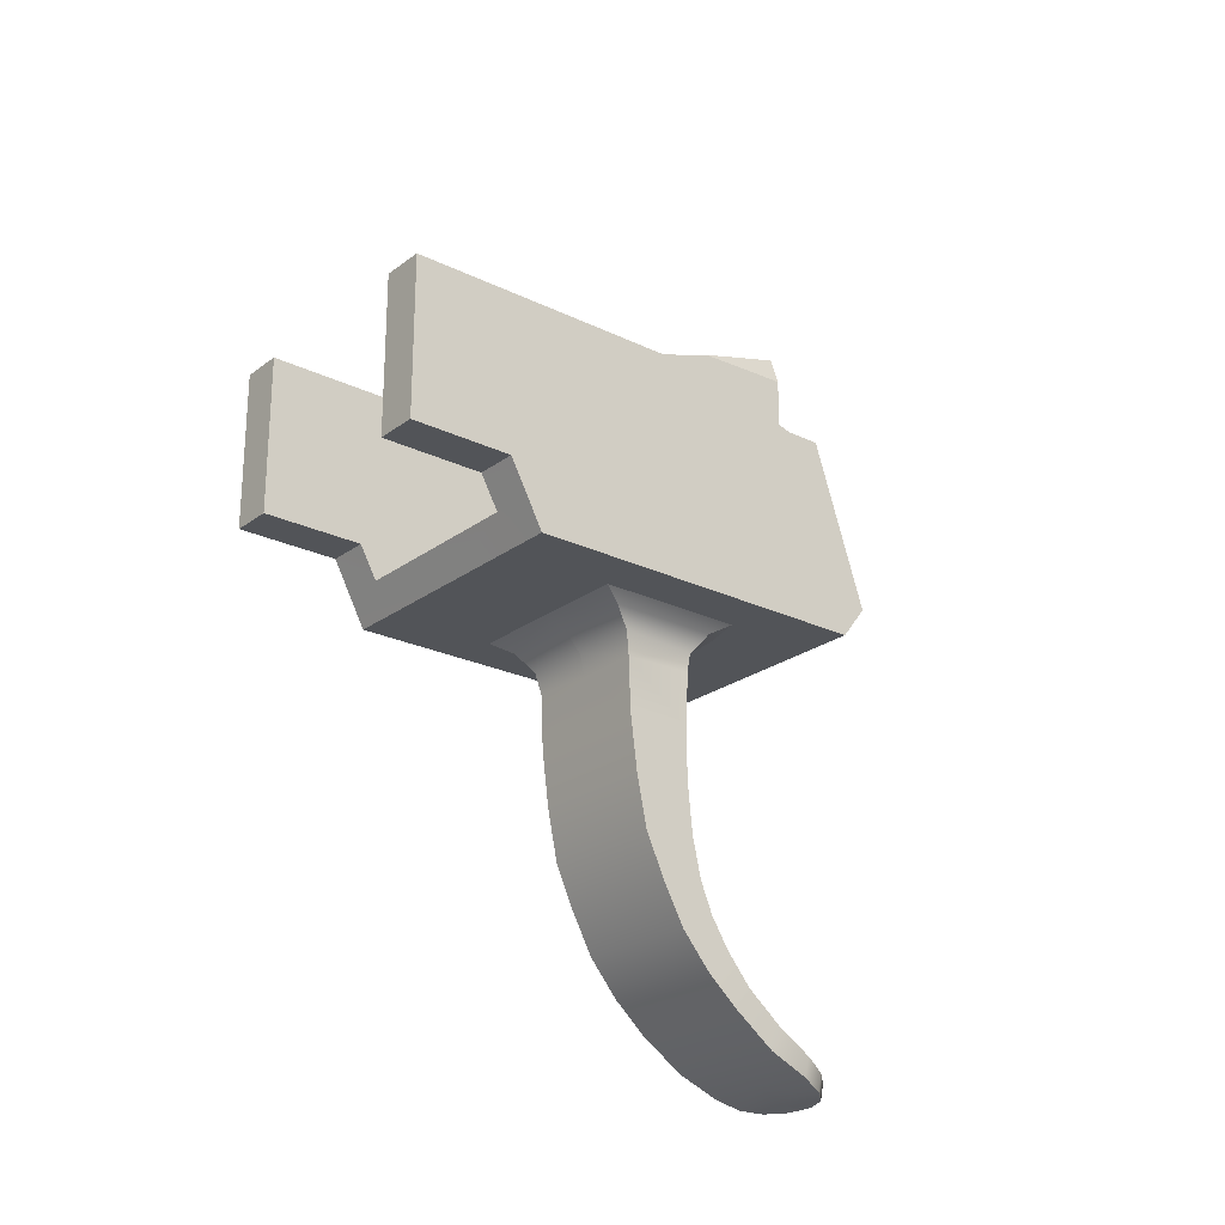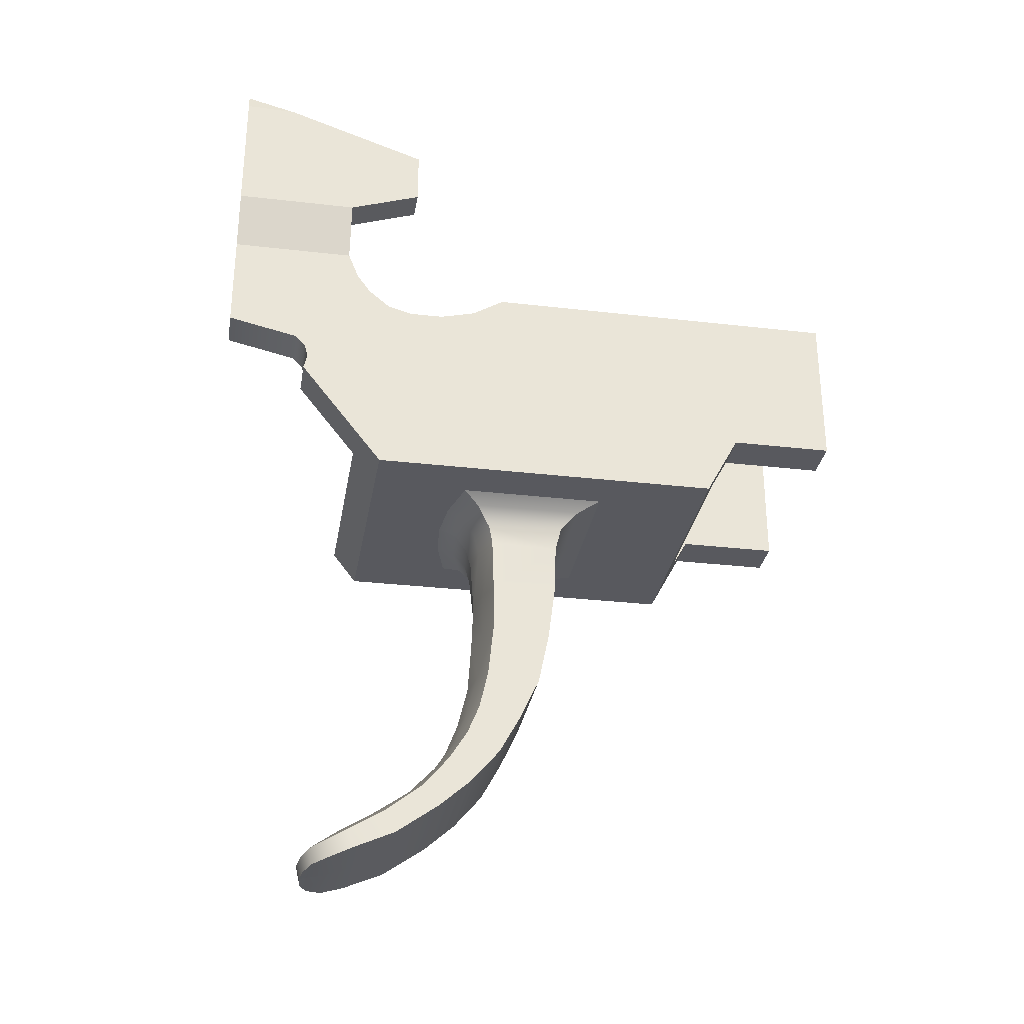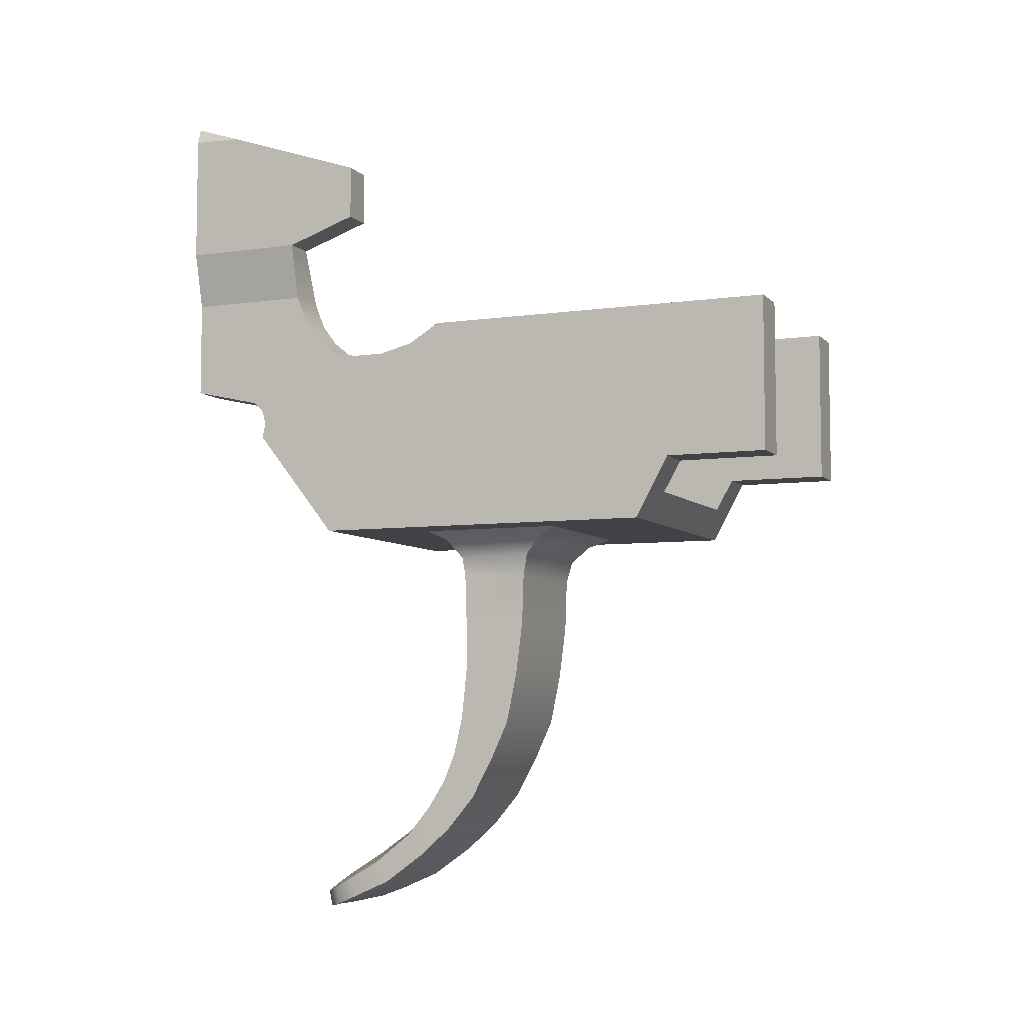
<metadata>
{"format":"obj","ext":"obj","renderer":"f3d","projection":"perspective","resolution":1024,"background":"white","views":[{"elev":-23.3,"azim":-129.1,"up":"+Z"},{"elev":-30.3,"azim":80.5,"up":"+Z"},{"elev":-6.2,"azim":113.0,"up":"+Z"}]}
</metadata>
<code>
g ak74m_trigger_LOD0
v 0.006559 0.04282 -0.009683
v 0.005959 0.04282 -0.01148
v 0.005959 0.04882 -0.01168
v 0.007459 0.04282 -0.009683
v 0.007759 0.04572 -0.01068
v 0.007759 0.04282 -0.01058
v 0.006959 0.05382 -0.02518
v 0.006959 0.05572 -0.02518
v 0.006959 0.05222 -0.03598
v 0.006959 0.05772 -0.02468
v 0.006959 0.05952 -0.02358
v 0.006959 0.07222 -0.03598
v 0.006959 0.07412 -0.03248
v 0.006959 0.07992 -0.02358
v 0.006959 0.07992 -0.03248
v 0.006959 0.04742 -0.02988
v 0.006959 0.05242 -0.02478
v 0.006959 0.05122 -0.02378
v 0.006959 0.04762 -0.02908
v 0.006959 0.04742 -0.02828
v 0.006959 0.04682 -0.02768
v 0.006959 0.05042 -0.02268
v 0.006959 0.04282 -0.02678
v 0.006959 0.04282 -0.02118
v 0.006959 0.04982 -0.02118
v -0.005941 0.05082 -0.03418
v -0.008341 0.05222 -0.03598
v -0.008341 0.05082 -0.03418
v -0.000641 0.05222 -0.03598
v 0.004559 0.05082 -0.03418
v 0.006959 0.05222 -0.03598
v 0.006959 0.04742 -0.02988
v 0.004559 0.04742 -0.02988
v -0.008341 0.07222 -0.03598
v -0.000641 0.07222 -0.03598
v -0.005941 0.07312 -0.03428
v 0.004559 0.07312 -0.03428
v 0.006959 0.07222 -0.03598
v 0.006959 0.07412 -0.03248
v 0.004559 0.07412 -0.03248
v -0.008341 0.07412 -0.03248
v -0.005941 0.07412 -0.03248
v 0.004559 0.04982 -0.02118
v 0.005959 0.04982 -0.01798
v 0.004559 0.04282 -0.02118
v 0.005959 0.04282 -0.01798
v 0.006959 0.07992 -0.03248
v 0.006959 0.07992 -0.02358
v 0.004559 0.07992 -0.03248
v 0.004559 0.07992 -0.02358
v -0.005941 0.05952 -0.02358
v -0.005941 0.07312 -0.03428
v -0.005941 0.05082 -0.03418
v -0.005941 0.07412 -0.03248
v -0.005941 0.07992 -0.02358
v -0.005941 0.07992 -0.03248
v -0.005941 0.05772 -0.02468
v -0.005941 0.05572 -0.02518
v -0.005941 0.05382 -0.02518
v 0.004559 0.04982 -0.02118
v 0.006959 0.04982 -0.02118
v 0.005959 0.04982 -0.01798
v 0.007759 0.04982 -0.01798
v 0.004559 0.05042 -0.02268
v 0.006959 0.05042 -0.02268
v 0.006959 0.05122 -0.02378
v 0.004459 0.05122 -0.02378
v 0.006959 0.05242 -0.02478
v 0.004459 0.05242 -0.02478
v 0.004559 0.05382 -0.02518
v 0.006959 0.05382 -0.02518
v 0.004559 0.05572 -0.02518
v 0.006959 0.05572 -0.02518
v 0.004559 0.05772 -0.02468
v 0.006959 0.05772 -0.02468
v 0.004559 0.05952 -0.02358
v 0.006959 0.05952 -0.02358
v 0.006959 0.04742 -0.02828
v 0.006959 0.04762 -0.02908
v 0.004559 0.04742 -0.02828
v 0.004559 0.04762 -0.02908
v 0.004559 0.04682 -0.02768
v 0.006959 0.04682 -0.02768
v 0.006959 0.04742 -0.02988
v 0.004559 0.04742 -0.02988
v 0.006959 0.04282 -0.02678
v 0.004559 0.04282 -0.02678
v -0.008341 0.05222 -0.03598
v -0.008341 0.05772 -0.02468
v -0.008341 0.05572 -0.02518
v -0.008341 0.05952 -0.02358
v -0.008341 0.07222 -0.03598
v -0.008341 0.07412 -0.03248
v -0.008341 0.07992 -0.02358
v -0.008341 0.07992 -0.03248
v -0.008341 0.05082 -0.03418
v -0.008341 0.05382 -0.02518
v 0.006959 0.05222 -0.03598
v 0.006959 0.07222 -0.03598
v 0.004359 0.05772 -0.03598
v 0.004359 0.06602 -0.03598
v -0.000641 0.07222 -0.03598
v -0.000641 0.05222 -0.03598
v 0.001759 0.05702 -0.03598
v -0.000641 0.06602 -0.03598
v -0.000641 0.05682 -0.03598
v -0.005641 0.06602 -0.03598
v -0.008341 0.07222 -0.03598
v -0.005641 0.05772 -0.03598
v -0.008341 0.05222 -0.03598
v -0.003041 0.05702 -0.03598
v 0.004559 0.07312 -0.03428
v 0.004559 0.05952 -0.02358
v 0.004559 0.05082 -0.03418
v 0.004559 0.07412 -0.03248
v 0.004559 0.07992 -0.02358
v 0.004559 0.07992 -0.03248
v 0.004559 0.05772 -0.02468
v 0.004559 0.05572 -0.02518
v 0.004559 0.05382 -0.02518
v 0.004559 0.04742 -0.02988
v 0.004459 0.05242 -0.02478
v 0.004459 0.05122 -0.02378
v 0.004559 0.04762 -0.02908
v 0.004559 0.04742 -0.02828
v 0.004559 0.04682 -0.02768
v 0.004559 0.05042 -0.02268
v 0.004559 0.04282 -0.02678
v 0.004559 0.04282 -0.02118
v 0.004559 0.04982 -0.02118
v -0.008341 0.05572 -0.02518
v -0.005941 0.05572 -0.02518
v -0.008341 0.05382 -0.02518
v -0.005941 0.05382 -0.02518
v -0.005941 0.05772 -0.02468
v -0.008341 0.05772 -0.02468
v -0.005941 0.05952 -0.02358
v -0.008341 0.05952 -0.02358
v 0.004559 0.04282 -0.02118
v 0.006959 0.04282 -0.02118
v 0.004559 0.04282 -0.02678
v 0.006959 0.04282 -0.02678
v 0.005959 0.04282 -0.01798
v 0.007759 0.04282 -0.01798
v 0.005959 0.04282 -0.01148
v 0.007759 0.04282 -0.01058
v 0.006559 0.04282 -0.009683
v 0.007459 0.04282 -0.009683
v 0.007759 0.04282 -0.01798
v 0.007759 0.04282 -0.01058
v 0.007759 0.04982 -0.01798
v 0.007759 0.04572 -0.01068
v 0.007759 0.05392 -0.01658
v 0.007759 0.05392 -0.01348
v 0.005959 0.05392 -0.01658
v 0.005959 0.04982 -0.01798
v 0.007759 0.05392 -0.01658
v 0.007759 0.04982 -0.01798
v 0.006959 0.07412 -0.03248
v 0.006959 0.07992 -0.03248
v 0.004559 0.07412 -0.03248
v 0.004559 0.07992 -0.03248
v 0.007459 0.04282 -0.009683
v 0.006559 0.04282 -0.009683
v 0.007759 0.04572 -0.01068
v 0.005959 0.04882 -0.01168
v 0.007759 0.05392 -0.01348
v 0.005959 0.05392 -0.01348
v -0.008341 0.07992 -0.03248
v -0.005941 0.07992 -0.03248
v -0.008341 0.07992 -0.02358
v -0.005941 0.07992 -0.02358
v 0.005959 0.05392 -0.01348
v 0.005959 0.05392 -0.01658
v 0.007759 0.05392 -0.01348
v 0.007759 0.05392 -0.01658
v 0.006959 0.04282 -0.02118
v 0.007759 0.04282 -0.01798
v 0.006959 0.04982 -0.02118
v 0.007759 0.04982 -0.01798
v -0.008341 0.07992 -0.02358
v -0.005941 0.07992 -0.02358
v -0.008341 0.05952 -0.02358
v -0.005941 0.05952 -0.02358
v 0.005959 0.04282 -0.01148
v 0.005959 0.04282 -0.01798
v 0.005959 0.04882 -0.01168
v 0.005959 0.04982 -0.01798
v 0.005959 0.05392 -0.01348
v 0.005959 0.05392 -0.01658
v 0.006959 0.07992 -0.02358
v 0.006959 0.05952 -0.02358
v 0.004559 0.07992 -0.02358
v 0.004559 0.05952 -0.02358
v -0.008341 0.07412 -0.03248
v -0.005941 0.07412 -0.03248
v -0.008341 0.07992 -0.03248
v -0.005941 0.07992 -0.03248
v -0.005941 0.05082 -0.03418
v -0.008341 0.05082 -0.03418
v -0.005941 0.05382 -0.02518
v -0.008341 0.05382 -0.02518
v -0.005941 0.07312 -0.03428
v 0.004559 0.07312 -0.03428
v -0.005941 0.05082 -0.03418
v 0.004559 0.05082 -0.03418
v 0.002959 0.06132 -0.05008
v 0.002959 0.06012 -0.05228
v 0.002959 0.05892 -0.04958
v 0.002959 0.05822 -0.05128
v 0.002959 0.05942 -0.04738
v 0.002959 0.06242 -0.04768
v 0.002959 0.05972 -0.04448
v 0.002959 0.06302 -0.04478
v 0.002959 0.05972 -0.04178
v 0.002959 0.06342 -0.04168
v 0.002959 0.06352 -0.03878
v 0.002959 0.05962 -0.03868
v 0.002959 0.05942 -0.03758
v 0.003159 0.06382 -0.03748
v 0.002959 0.05852 -0.05418
v 0.002959 0.05722 -0.05288
v 0.003659 0.06482 -0.03648
v 0.003559 0.05862 -0.03648
v 0.002959 0.05582 -0.05458
v 0.002959 0.05672 -0.05578
v 0.002859 0.05362 -0.05628
v 0.002859 0.05432 -0.05748
v 0.002759 0.05202 -0.05848
v 0.002759 0.05172 -0.05738
v 0.002359 0.05052 -0.05798
v 0.002359 0.05072 -0.05898
v 0.001559 0.04962 -0.05828
v 0.001559 0.04982 -0.05918
v 0.000459 0.04922 -0.05848
v 0.000459 0.04942 -0.05928
v 0.004359 0.05772 -0.03598
v 0.004359 0.06602 -0.03598
v -0.000641 0.04932 -0.05928
v -0.000641 0.04912 -0.05848
v 0.002759 0.05172 -0.05738
v 0.002359 0.05052 -0.05798
v 0.001259 0.05132 -0.05698
v 0.001059 0.04992 -0.05788
v 0.001259 0.05312 -0.05588
v 0.002859 0.05362 -0.05628
v 0.001259 0.05512 -0.05448
v 0.002959 0.05582 -0.05458
v 0.001559 0.04962 -0.05828
v 0.000459 0.04922 -0.05848
v 0.001259 0.05662 -0.05288
v 0.002959 0.05722 -0.05288
v 0.001259 0.05772 -0.05128
v 0.002959 0.05822 -0.05128
v 0.002959 0.05892 -0.04958
v 0.001259 0.05842 -0.04938
v 0.002959 0.05942 -0.04738
v 0.001259 0.05902 -0.04698
v 0.002959 0.05972 -0.04448
v 0.001259 0.05932 -0.04408
v 0.002959 0.05972 -0.04178
v 0.001259 0.05932 -0.04138
v 0.002959 0.05962 -0.03868
v 0.001259 0.05902 -0.03858
v 0.002959 0.05942 -0.03758
v 0.001359 0.05872 -0.03738
v 0.001459 0.05792 -0.03638
v 0.003559 0.05862 -0.03648
v 0.001759 0.05702 -0.03598
v 0.004359 0.05772 -0.03598
v -0.000641 0.05902 -0.04138
v -0.000641 0.05882 -0.03848
v -0.000641 0.05852 -0.03738
v -0.000641 0.05782 -0.03638
v -0.000641 0.05892 -0.04408
v -0.000641 0.05872 -0.04698
v -0.000641 0.05812 -0.04938
v -0.000641 0.05742 -0.05118
v -0.000641 0.05642 -0.05278
v -0.000641 0.05492 -0.05438
v -0.000641 0.05292 -0.05578
v -0.000641 0.05112 -0.05688
v -0.000641 0.04982 -0.05778
v -0.000641 0.04912 -0.05848
v -0.004241 0.06132 -0.05008
v -0.004241 0.05892 -0.04958
v -0.004241 0.06012 -0.05228
v -0.004241 0.05822 -0.05128
v -0.004241 0.05942 -0.04738
v -0.004241 0.06242 -0.04768
v -0.004241 0.05972 -0.04448
v -0.004241 0.06302 -0.04478
v -0.004241 0.05972 -0.04178
v -0.004241 0.06342 -0.04168
v -0.004241 0.06352 -0.03878
v -0.004241 0.05962 -0.03868
v -0.004241 0.05942 -0.03758
v -0.004441 0.06382 -0.03748
v -0.004241 0.05852 -0.05418
v -0.004241 0.05722 -0.05288
v -0.004941 0.06482 -0.03648
v -0.004841 0.05862 -0.03648
v -0.004241 0.05582 -0.05458
v -0.004241 0.05672 -0.05578
v -0.004141 0.05362 -0.05628
v -0.004141 0.05432 -0.05748
v -0.004041 0.05202 -0.05848
v -0.004041 0.05172 -0.05738
v -0.003641 0.05052 -0.05798
v -0.003641 0.05072 -0.05898
v -0.002841 0.04962 -0.05828
v -0.002841 0.04982 -0.05918
v -0.001741 0.04922 -0.05848
v -0.001741 0.04942 -0.05928
v -0.000641 0.04932 -0.05928
v -0.000641 0.04912 -0.05848
v -0.005641 0.05772 -0.03598
v -0.005641 0.06602 -0.03598
v -0.004041 0.05172 -0.05738
v -0.002541 0.05132 -0.05698
v -0.003641 0.05052 -0.05798
v -0.002341 0.04992 -0.05788
v -0.002541 0.05312 -0.05588
v -0.004141 0.05362 -0.05628
v -0.002541 0.05512 -0.05448
v -0.004241 0.05582 -0.05458
v -0.002841 0.04962 -0.05828
v -0.001741 0.04922 -0.05848
v -0.002541 0.05662 -0.05288
v -0.004241 0.05722 -0.05288
v -0.002541 0.05772 -0.05128
v -0.004241 0.05822 -0.05128
v -0.004241 0.05892 -0.04958
v -0.002541 0.05842 -0.04938
v -0.004241 0.05942 -0.04738
v -0.002541 0.05902 -0.04698
v -0.004241 0.05972 -0.04448
v -0.002541 0.05932 -0.04408
v -0.004241 0.05972 -0.04178
v -0.002541 0.05932 -0.04138
v -0.004241 0.05962 -0.03868
v -0.002541 0.05902 -0.03858
v -0.004241 0.05942 -0.03758
v -0.002641 0.05872 -0.03738
v -0.002741 0.05792 -0.03638
v -0.004841 0.05862 -0.03648
v -0.000641 0.05902 -0.04138
v -0.000641 0.05882 -0.03848
v -0.000641 0.05852 -0.03738
v -0.000641 0.05782 -0.03638
v -0.000641 0.05892 -0.04408
v -0.000641 0.05872 -0.04698
v -0.000641 0.05812 -0.04938
v -0.000641 0.05742 -0.05118
v -0.000641 0.05642 -0.05278
v -0.000641 0.05492 -0.05438
v -0.000641 0.05292 -0.05578
v -0.000641 0.05112 -0.05688
v -0.000641 0.04982 -0.05778
v -0.000641 0.04912 -0.05848
v 0.002959 0.06012 -0.05228
v -0.000641 0.06012 -0.05228
v 0.002959 0.05852 -0.05418
v -0.000641 0.05852 -0.05418
v -0.000641 0.06132 -0.05008
v 0.002959 0.06132 -0.05008
v -0.000641 0.06242 -0.04768
v 0.002959 0.06242 -0.04768
v -0.000641 0.06302 -0.04478
v 0.002959 0.06302 -0.04478
v 0.002959 0.06342 -0.04168
v -0.000641 0.06342 -0.04168
v -0.000641 0.06352 -0.03878
v 0.002959 0.06352 -0.03878
v -0.000641 0.06382 -0.03758
v 0.003159 0.06382 -0.03748
v -0.000641 0.06482 -0.03648
v 0.003659 0.06482 -0.03648
v -0.000641 0.06602 -0.03598
v 0.004359 0.06602 -0.03598
v 0.002759 0.05202 -0.05848
v -0.000641 0.05202 -0.05848
v 0.002359 0.05072 -0.05898
v -0.000641 0.05072 -0.05898
v -0.000641 0.05432 -0.05748
v 0.002859 0.05432 -0.05748
v 0.001559 0.04982 -0.05918
v -0.000641 0.04972 -0.05918
v 0.000459 0.04942 -0.05928
v -0.000641 0.04932 -0.05928
v -0.000641 0.05672 -0.05578
v 0.002959 0.05672 -0.05578
v -0.000641 0.05682 -0.03598
v -0.004241 0.06012 -0.05228
v -0.004241 0.05852 -0.05418
v -0.000641 0.06012 -0.05228
v -0.000641 0.05852 -0.05418
v -0.000641 0.06132 -0.05008
v -0.004241 0.06132 -0.05008
v -0.000641 0.06242 -0.04768
v -0.004241 0.06242 -0.04768
v -0.000641 0.06302 -0.04478
v -0.004241 0.06302 -0.04478
v -0.004241 0.06342 -0.04168
v -0.000641 0.06342 -0.04168
v -0.000641 0.06352 -0.03878
v -0.004241 0.06352 -0.03878
v -0.000641 0.06382 -0.03758
v -0.004441 0.06382 -0.03748
v -0.000641 0.06482 -0.03648
v -0.004941 0.06482 -0.03648
v -0.000641 0.06602 -0.03598
v -0.005641 0.06602 -0.03598
v -0.004041 0.05202 -0.05848
v -0.003641 0.05072 -0.05898
v -0.000641 0.05202 -0.05848
v -0.000641 0.05072 -0.05898
v -0.000641 0.05432 -0.05748
v -0.004141 0.05432 -0.05748
v -0.002841 0.04982 -0.05918
v -0.000641 0.04972 -0.05918
v -0.001741 0.04942 -0.05928
v -0.000641 0.04932 -0.05928
v -0.000641 0.05672 -0.05578
v -0.004241 0.05672 -0.05578
v -0.000641 0.05682 -0.03598
v -0.003041 0.05702 -0.03598
v -0.005641 0.05772 -0.03598
g ak74m_trigger_LOD0_0
f 3 2 1
f 6 5 4
f 9 8 7
f 8 9 10
f 10 9 11
f 9 12 11
f 12 13 11
f 14 11 13
f 15 14 13
f 7 16 9
f 16 7 17
f 17 18 16
f 18 19 16
f 20 19 18
f 21 20 18
f 22 21 18
f 23 21 22
f 22 24 23
f 24 22 25
f 28 27 26
f 26 27 29
f 29 30 26
f 30 29 31
f 32 30 31
f 30 32 33
f 36 35 34
f 35 36 37
f 37 38 35
f 37 39 38
f 39 37 40
f 41 36 34
f 36 41 42
f 45 44 43
f 44 45 46
f 49 48 47
f 48 49 50
f 53 52 51
f 54 51 52
f 55 51 54
f 56 55 54
f 51 57 53
f 58 53 57
f 59 53 58
f 62 61 60
f 61 62 63
f 61 64 60
f 64 61 65
f 66 64 65
f 64 66 67
f 68 67 66
f 67 68 69
f 68 70 69
f 70 68 71
f 71 72 70
f 72 71 73
f 73 74 72
f 74 73 75
f 75 76 74
f 76 75 77
f 80 79 78
f 79 80 81
f 78 82 80
f 82 78 83
f 81 84 79
f 84 81 85
f 86 82 83
f 82 86 87
f 90 89 88
f 88 89 91
f 88 91 92
f 93 92 91
f 94 93 91
f 95 93 94
f 96 90 88
f 90 96 97
f 100 99 98
f 99 100 101
f 101 102 99
f 98 103 100
f 104 100 103
f 102 101 105
f 106 104 103
f 107 102 105
f 102 107 108
f 109 108 107
f 108 109 110
f 110 109 103
f 111 103 109
f 106 103 111
f 114 113 112
f 115 112 113
f 116 115 113
f 117 115 116
f 118 113 114
f 119 118 114
f 120 119 114
f 121 120 114
f 120 121 122
f 122 121 123
f 121 124 123
f 125 123 124
f 126 123 125
f 127 123 126
f 128 127 126
f 129 127 128
f 127 129 130
f 133 132 131
f 132 133 134
f 135 131 132
f 131 135 136
f 137 136 135
f 136 137 138
f 141 140 139
f 140 141 142
f 140 143 139
f 143 140 144
f 144 145 143
f 145 144 146
f 146 147 145
f 147 146 148
f 151 150 149
f 150 151 152
f 153 152 151
f 152 153 154
f 157 156 155
f 156 157 158
f 161 160 159
f 160 161 162
f 165 164 163
f 164 165 166
f 167 166 165
f 166 167 168
f 171 170 169
f 170 171 172
f 175 174 173
f 174 175 176
f 179 178 177
f 178 179 180
f 183 182 181
f 182 183 184
f 187 186 185
f 186 187 188
f 189 188 187
f 188 189 190
f 193 192 191
f 192 193 194
f 197 196 195
f 196 197 198
f 201 200 199
f 200 201 202
f 205 204 203
f 204 205 206
f 209 208 207
f 208 209 210
f 207 211 209
f 211 207 212
f 212 213 211
f 213 212 214
f 214 215 213
f 215 214 216
f 217 215 216
f 215 217 218
f 217 219 218
f 219 217 220
f 210 221 208
f 221 210 222
f 223 219 220
f 219 223 224
f 225 221 222
f 221 225 226
f 227 226 225
f 226 227 228
f 227 229 228
f 229 227 230
f 231 229 230
f 229 231 232
f 233 232 231
f 232 233 234
f 235 234 233
f 234 235 236
f 223 237 224
f 237 223 238
f 235 239 236
f 239 235 240
f 243 242 241
f 242 243 244
f 241 245 243
f 245 241 246
f 246 247 245
f 247 246 248
f 244 249 242
f 249 244 250
f 248 251 247
f 251 248 252
f 252 253 251
f 253 252 254
f 255 253 254
f 253 255 256
f 257 256 255
f 256 257 258
f 259 258 257
f 258 259 260
f 261 260 259
f 260 261 262
f 263 262 261
f 262 263 264
f 265 264 263
f 264 265 266
f 265 267 266
f 267 265 268
f 268 269 267
f 269 268 270
f 264 271 262
f 271 260 262
f 271 264 272
f 267 273 266
f 273 264 266
f 264 273 272
f 273 267 274
f 260 271 275
f 275 258 260
f 258 275 276
f 276 256 258
f 256 276 277
f 277 253 256
f 253 277 278
f 278 251 253
f 251 278 279
f 279 247 251
f 247 279 280
f 280 245 247
f 245 280 281
f 281 243 245
f 243 281 282
f 282 244 243
f 244 282 283
f 283 250 244
f 250 283 284
f 287 286 285
f 286 287 288
f 289 285 286
f 285 289 290
f 291 290 289
f 290 291 292
f 293 292 291
f 292 293 294
f 293 295 294
f 295 293 296
f 297 295 296
f 295 297 298
f 299 288 287
f 288 299 300
f 297 301 298
f 301 297 302
f 299 303 300
f 303 299 304
f 304 305 303
f 305 304 306
f 307 305 306
f 305 307 308
f 307 309 308
f 309 307 310
f 310 311 309
f 311 310 312
f 312 313 311
f 313 312 314
f 315 313 314
f 313 315 316
f 317 301 302
f 301 317 318
f 321 320 319
f 320 321 322
f 323 319 320
f 319 323 324
f 325 324 323
f 324 325 326
f 327 322 321
f 322 327 328
f 329 326 325
f 326 329 330
f 331 330 329
f 330 331 332
f 331 333 332
f 333 331 334
f 334 335 333
f 335 334 336
f 336 337 335
f 337 336 338
f 338 339 337
f 339 338 340
f 340 341 339
f 341 340 342
f 342 343 341
f 343 342 344
f 345 343 344
f 343 345 346
f 347 342 340
f 338 347 340
f 342 347 348
f 349 345 344
f 342 349 344
f 349 342 348
f 345 349 350
f 336 351 338
f 347 338 351
f 351 336 352
f 334 352 336
f 352 334 353
f 331 353 334
f 353 331 354
f 329 354 331
f 354 329 355
f 325 355 329
f 355 325 356
f 323 356 325
f 356 323 357
f 320 357 323
f 357 320 358
f 322 358 320
f 358 322 359
f 328 359 322
f 359 328 360
f 363 362 361
f 362 363 364
f 365 361 362
f 361 365 366
f 367 366 365
f 366 367 368
f 369 368 367
f 368 369 370
f 369 371 370
f 371 369 372
f 373 371 372
f 371 373 374
f 375 374 373
f 374 375 376
f 377 376 375
f 376 377 378
f 379 378 377
f 378 379 380
f 383 382 381
f 382 383 384
f 385 381 382
f 381 385 386
f 387 384 383
f 384 387 388
f 389 388 387
f 388 389 390
f 391 386 385
f 386 391 392
f 364 392 391
f 392 364 363
f 393 267 269
f 267 393 274
f 396 395 394
f 395 396 397
f 394 398 396
f 398 394 399
f 399 400 398
f 400 399 401
f 401 402 400
f 402 401 403
f 404 402 403
f 402 404 405
f 404 406 405
f 406 404 407
f 407 408 406
f 408 407 409
f 409 410 408
f 410 409 411
f 411 412 410
f 412 411 413
f 416 415 414
f 415 416 417
f 414 418 416
f 418 414 419
f 417 420 415
f 420 417 421
f 421 422 420
f 422 421 423
f 419 424 418
f 424 419 425
f 425 397 424
f 397 425 395
f 426 345 350
f 345 426 427
f 427 346 345
f 346 427 428

</code>
